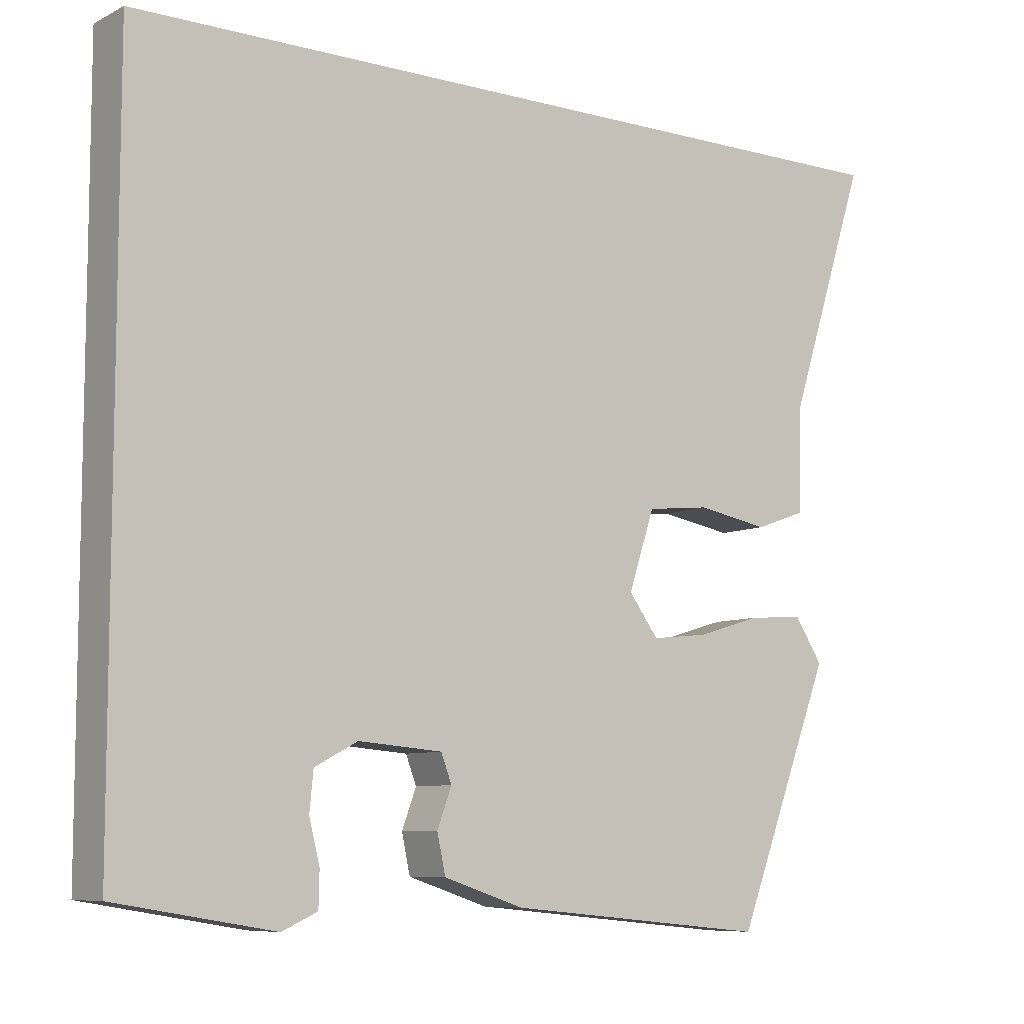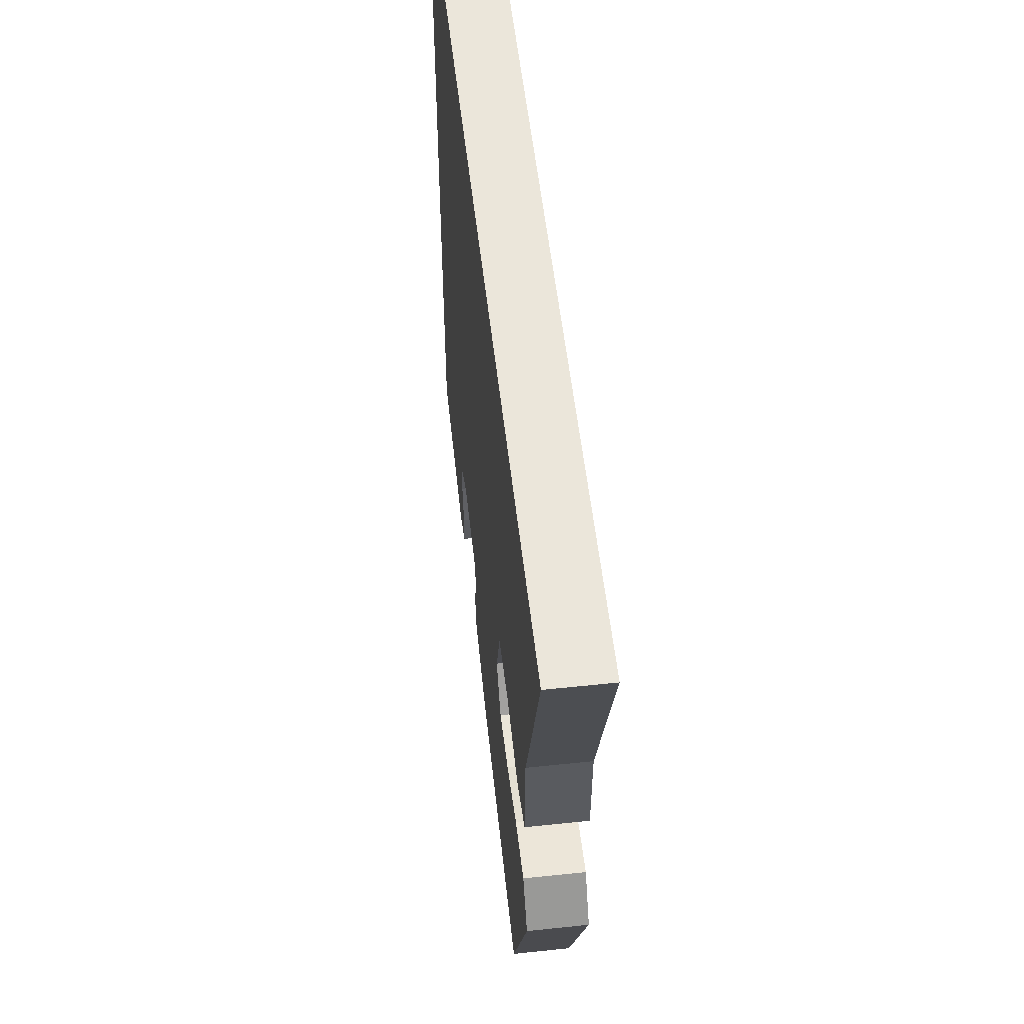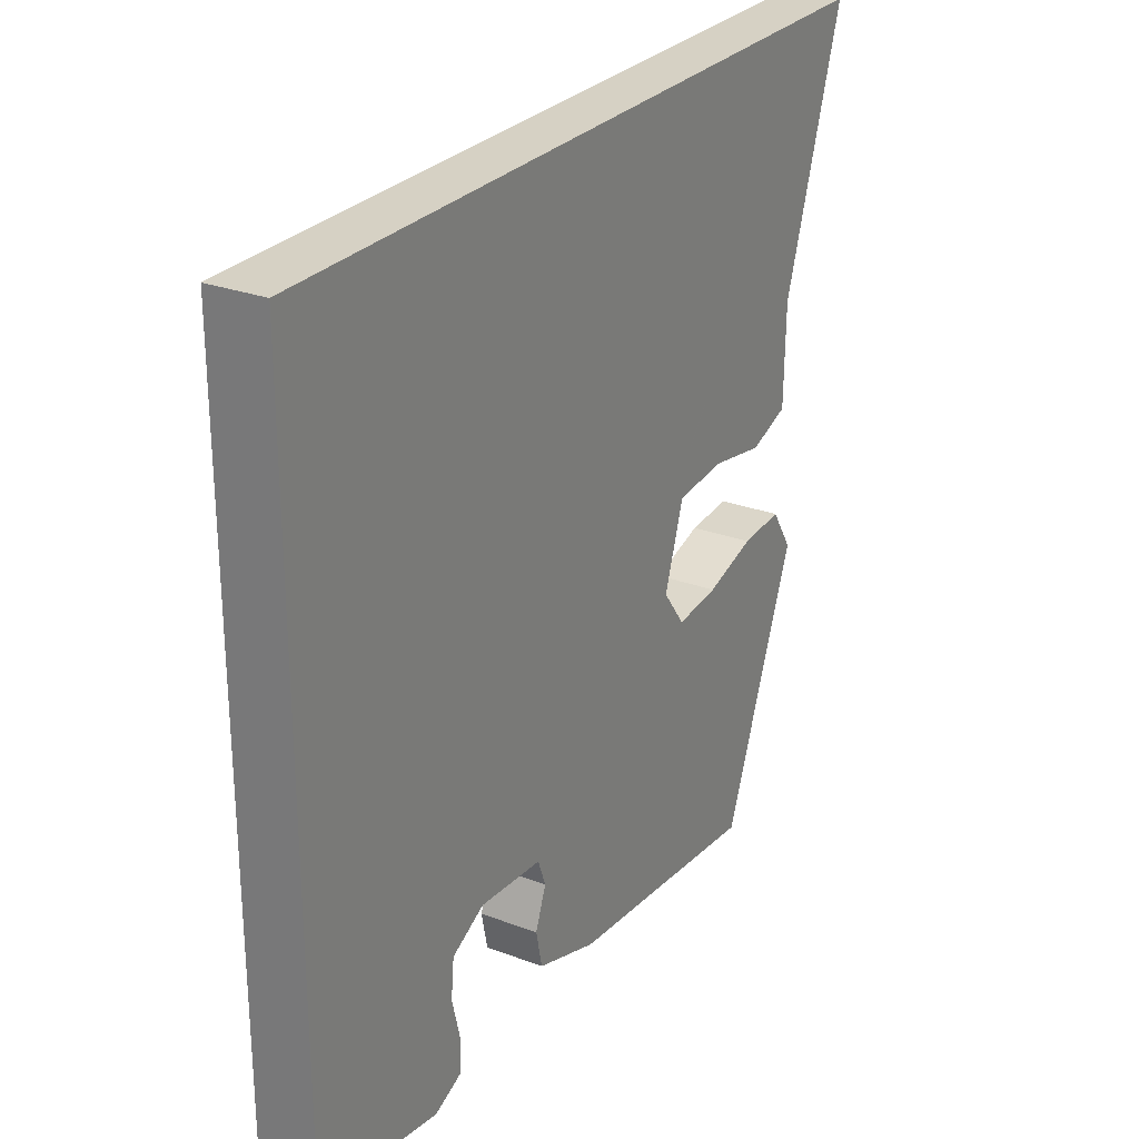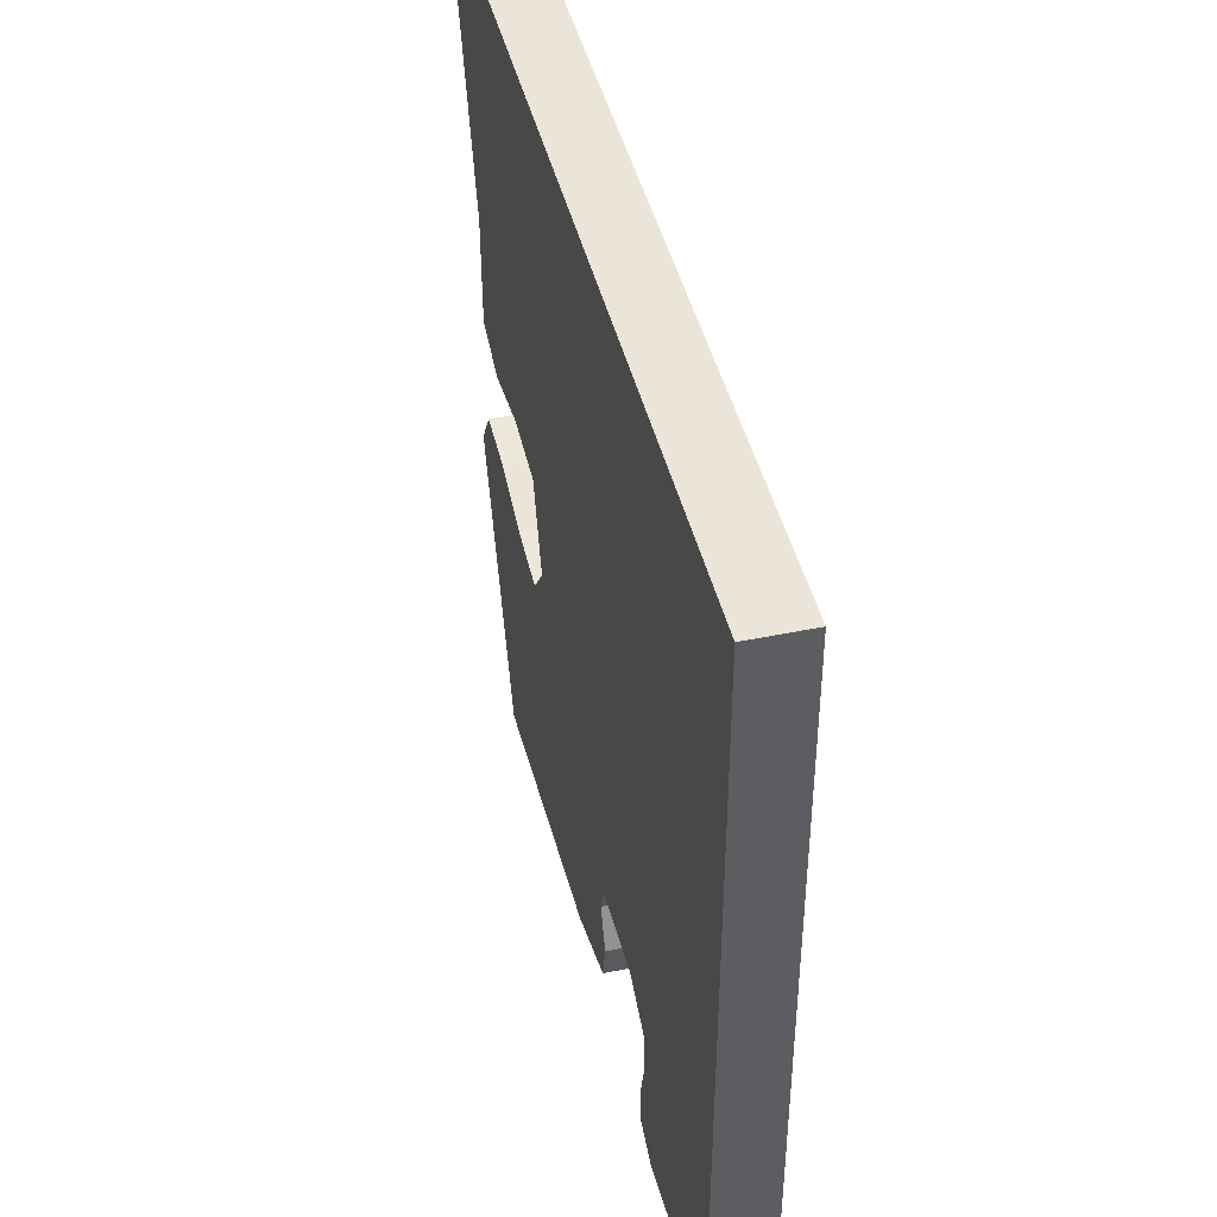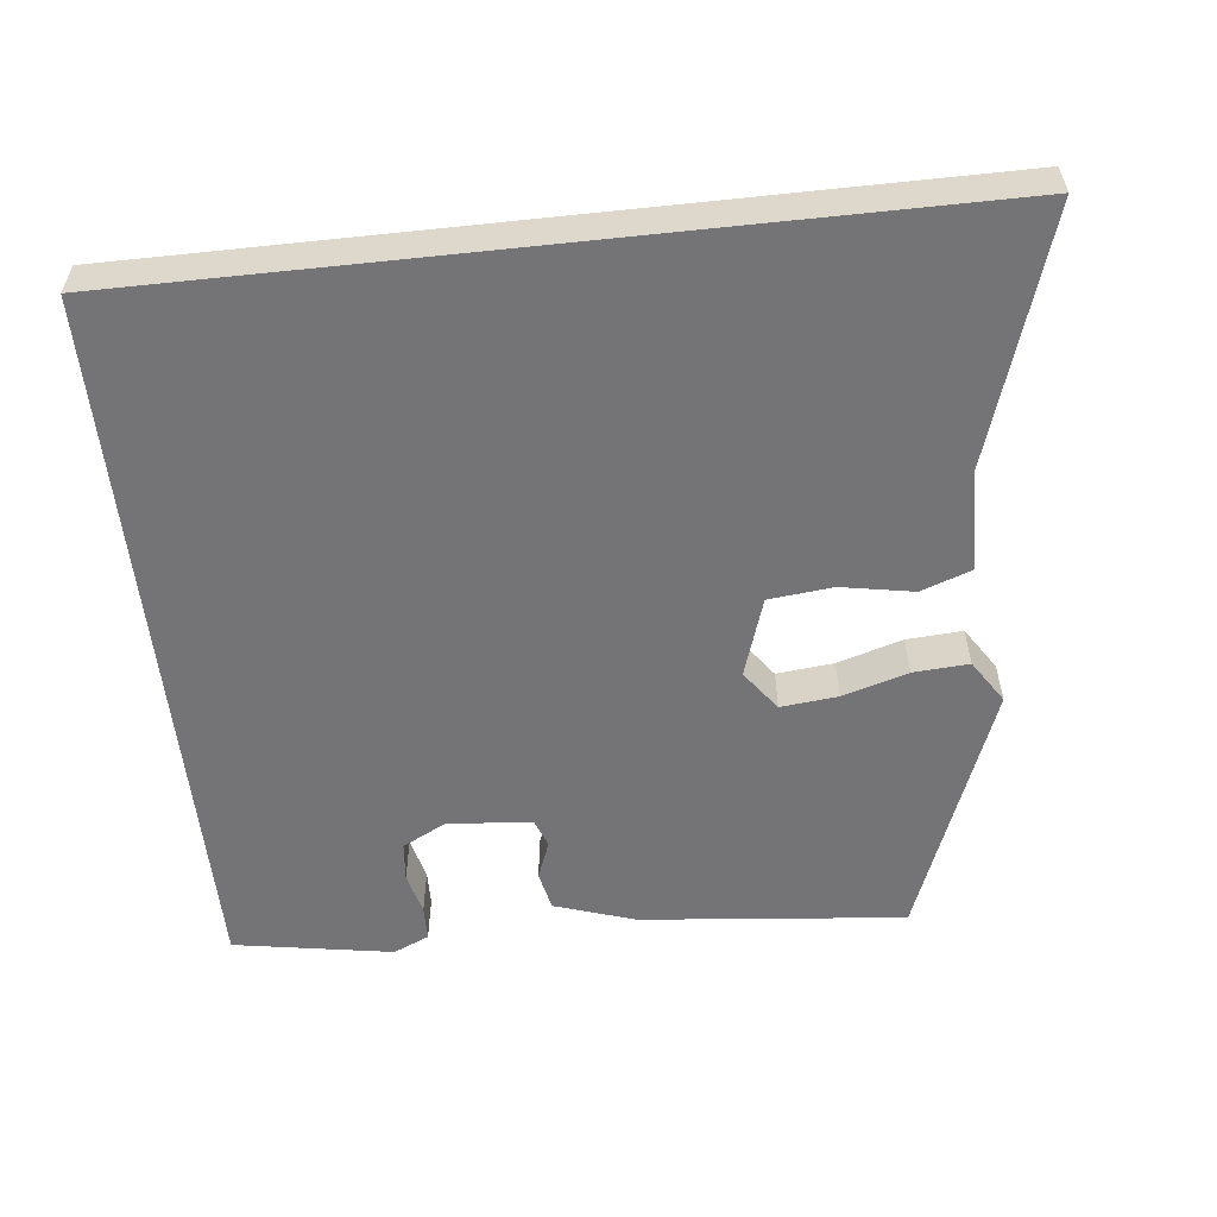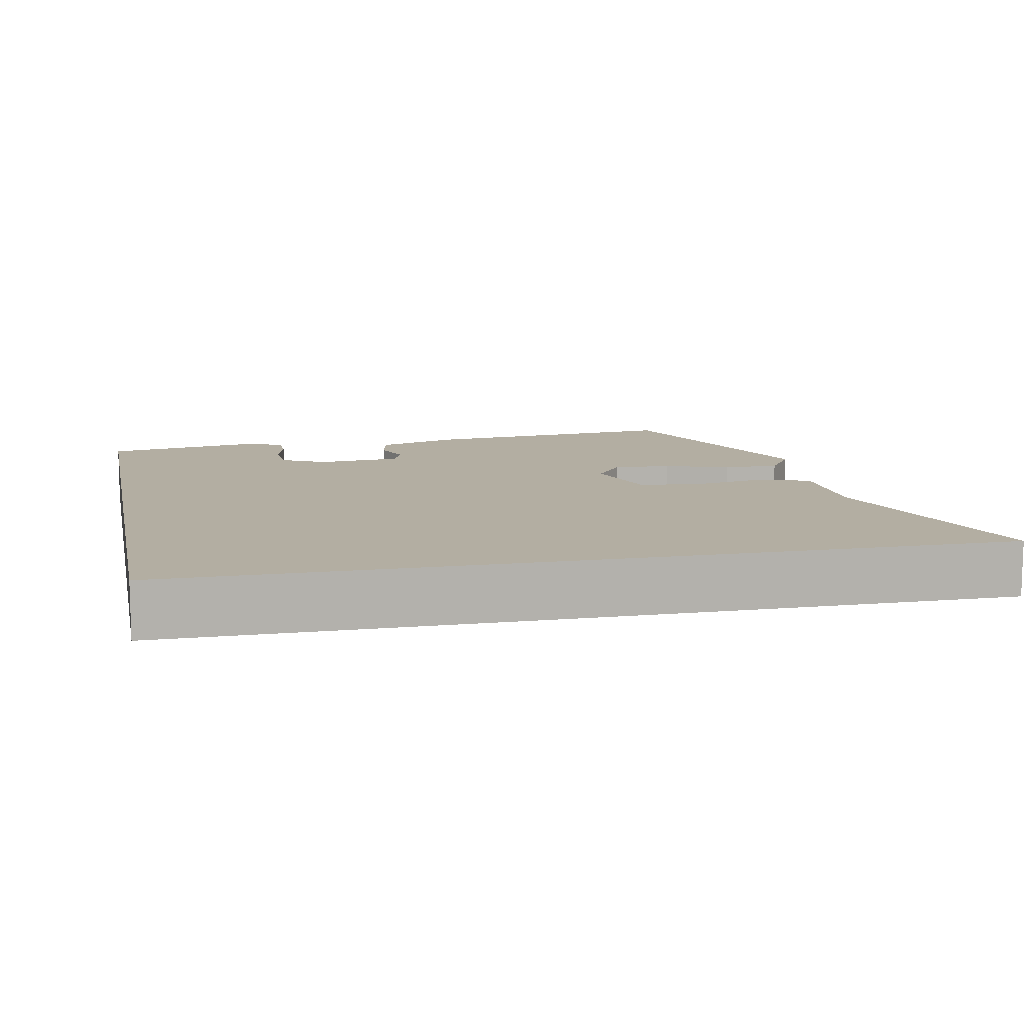
<metadata>
{"format":"obj","ext":"obj","renderer":"f3d","projection":"perspective","resolution":1024,"background":"white","views":[{"elev":-8.0,"azim":-36.8,"up":"+Z"},{"elev":54.7,"azim":83.6,"up":"+Z"},{"elev":26.9,"azim":-59.5,"up":"+Z"},{"elev":44.7,"azim":-103.6,"up":"+Z"},{"elev":-56.3,"azim":6.2,"up":"+Y"},{"elev":10.8,"azim":-11.7,"up":"+Y"}]}
</metadata>
<code>
v -0.5 0.07 -0.439
v -0.5 0.07 0.5
v 0.582 0.07 0.5
v 0.476 0.07 0.172
v 0.473 0.07 0.038
v 0.406 0.07 0.014
v 0.311 0.07 0.031
v 0.227 0.07 0.022
v 0.193 0.07 -0.082
v 0.232 0.07 -0.135
v 0.307 0.07 -0.127
v 0.393 0.07 -0.101
v 0.466 0.07 -0.096
v 0.503 0.07 -0.153
v 0.375 0.07 -0.487
v 0.028 0.07 -0.453
v -0.078 0.07 -0.418
v -0.089 0.07 -0.367
v -0.07 0.07 -0.316
v -0.084 0.07 -0.279
v -0.195 0.07 -0.27
v -0.252 0.07 -0.3
v -0.257 0.07 -0.351
v -0.243 0.07 -0.407
v -0.244 0.07 -0.453
v -0.291 0.07 -0.474
v -0.5 0 -0.439
v -0.5 0 0.5
v 0.582 0 0.5
v 0.476 0 0.172
v 0.473 0 0.038
v 0.406 0 0.014
v 0.311 0 0.031
v 0.227 0 0.022
v 0.193 0 -0.082
v 0.232 0 -0.135
v 0.307 0 -0.127
v 0.393 0 -0.101
v 0.466 0 -0.096
v 0.503 0 -0.153
v 0.375 0 -0.487
v 0.028 0 -0.453
v -0.078 0 -0.418
v -0.089 0 -0.367
v -0.07 0 -0.316
v -0.084 0 -0.279
v -0.195 0 -0.27
v -0.252 0 -0.3
v -0.257 0 -0.351
v -0.243 0 -0.407
v -0.244 0 -0.453
v -0.291 0 -0.474
f 26 1 2
f 25 26 2
f 24 25 2
f 23 24 2
f 22 23 2
f 21 22 2 3
f 20 21 3
f 19 20 3
f 17 18 19
f 16 17 19
f 15 16 19
f 14 15 19
f 13 14 19
f 12 13 19
f 11 12 19
f 10 11 19
f 9 10 19
f 8 9 19
f 8 19 3
f 7 8 3 4
f 4 5 6 7
f 28 27 52
f 28 52 51
f 28 51 50
f 28 50 49
f 28 49 48
f 29 28 48 47
f 29 47 46
f 29 46 45
f 45 44 43
f 45 43 42
f 45 42 41
f 45 41 40
f 45 40 39
f 45 39 38
f 45 38 37
f 45 37 36
f 45 36 35
f 45 35 34
f 29 45 34
f 30 29 34 33
f 33 32 31 30
f 1 27 28 2
f 2 28 29 3
f 3 29 30 4
f 4 30 31 5
f 5 31 32 6
f 6 32 33 7
f 7 33 34 8
f 8 34 35 9
f 9 35 36 10
f 10 36 37 11
f 11 37 38 12
f 12 38 39 13
f 13 39 40 14
f 14 40 41 15
f 15 41 42 16
f 16 42 43 17
f 17 43 44 18
f 18 44 45 19
f 19 45 46 20
f 20 46 47 21
f 21 47 48 22
f 22 48 49 23
f 23 49 50 24
f 24 50 51 25
f 25 51 52 26
f 26 52 27 1

</code>
